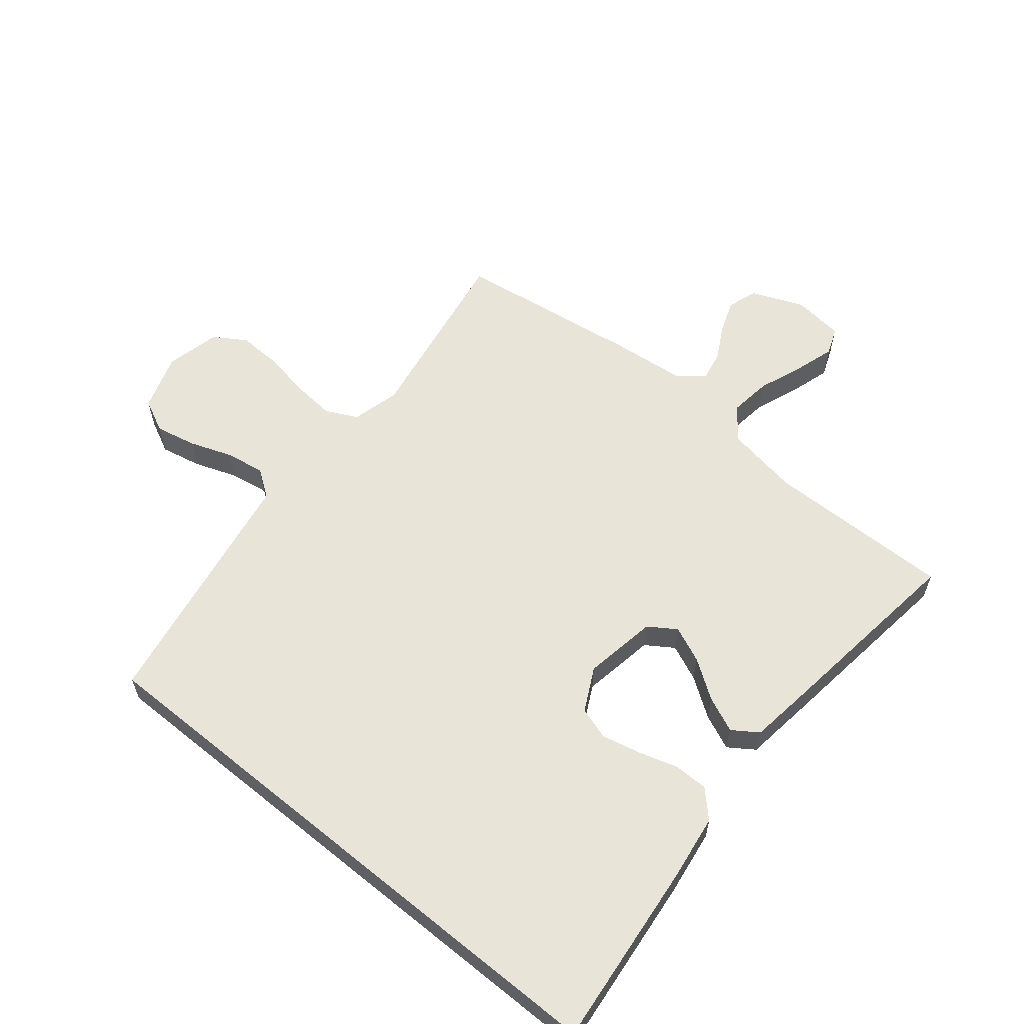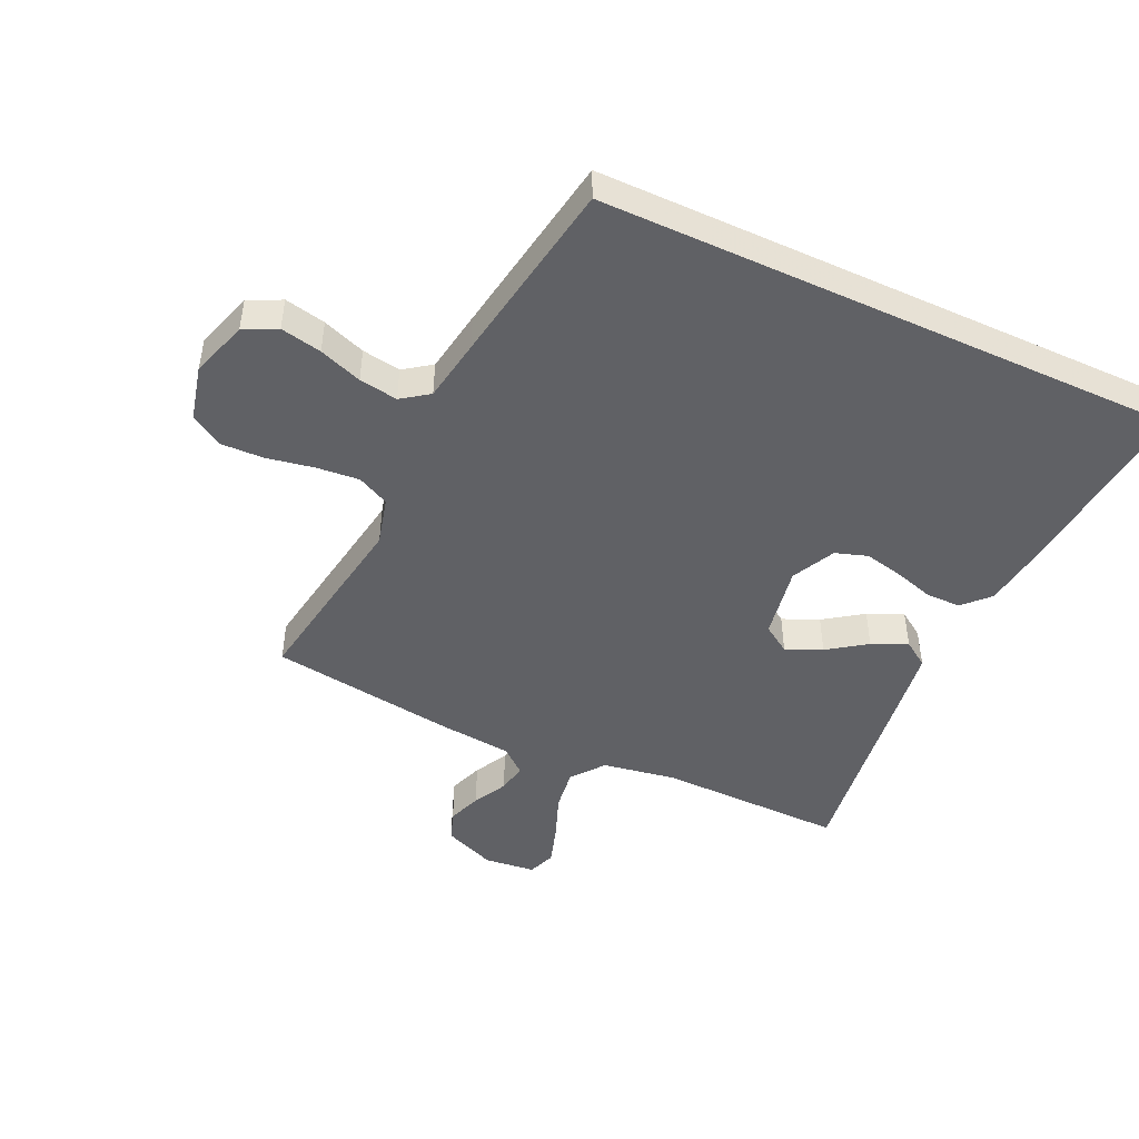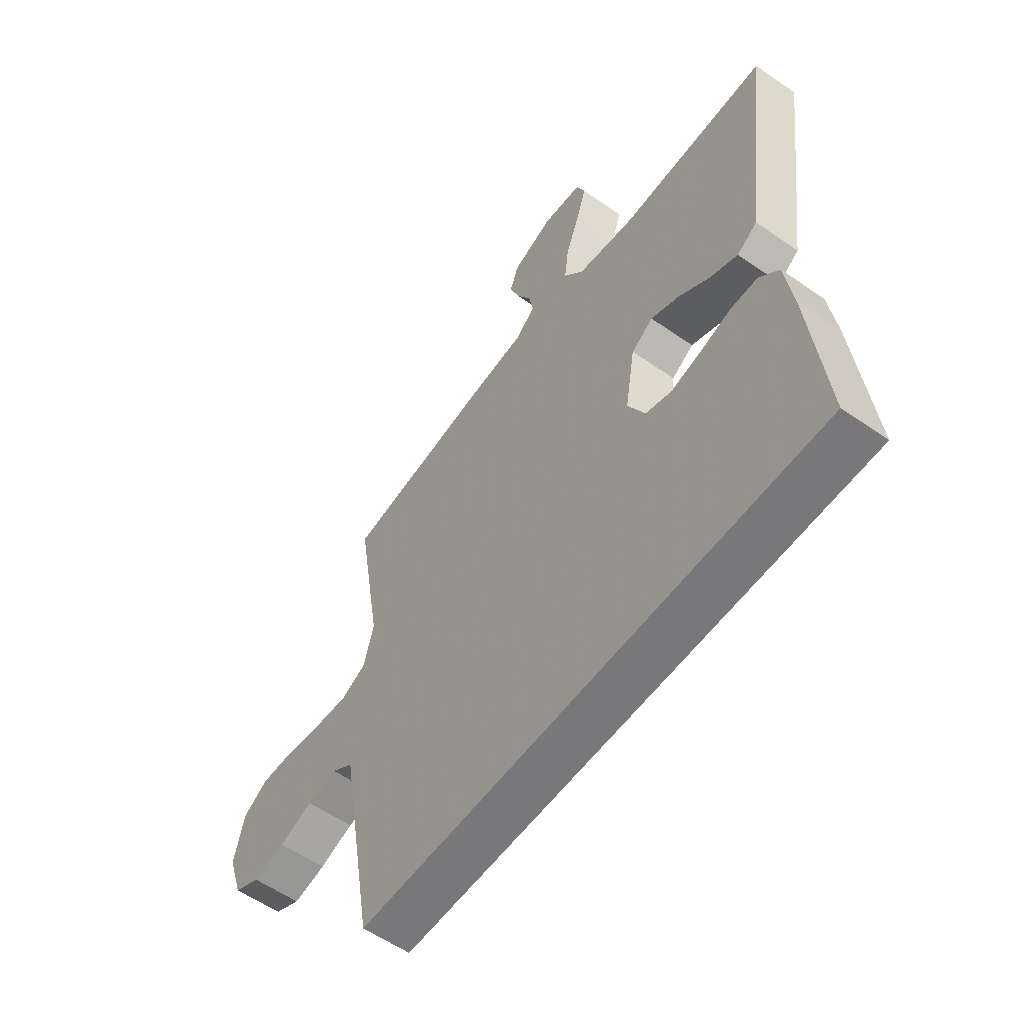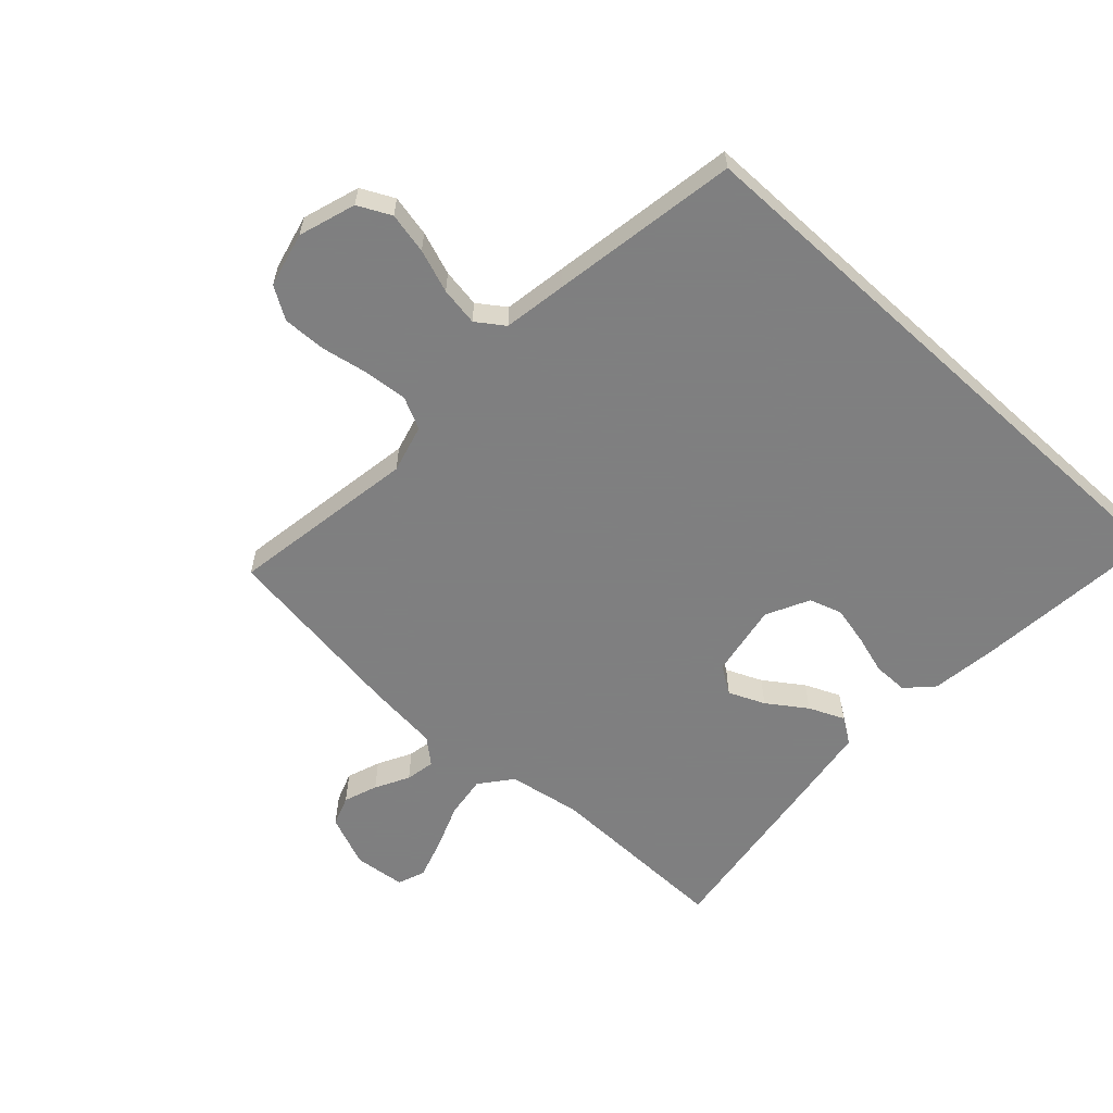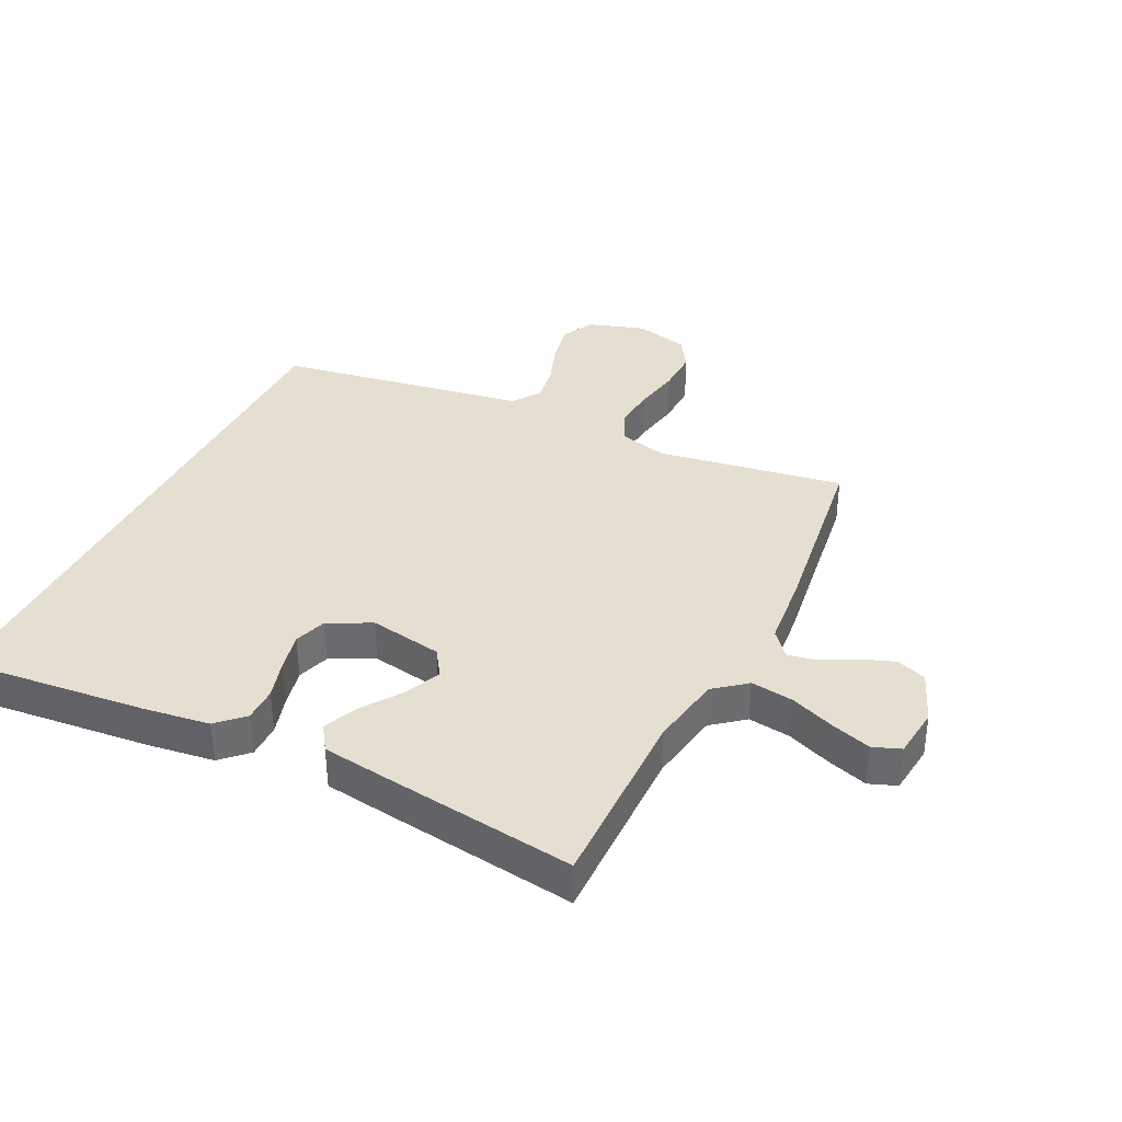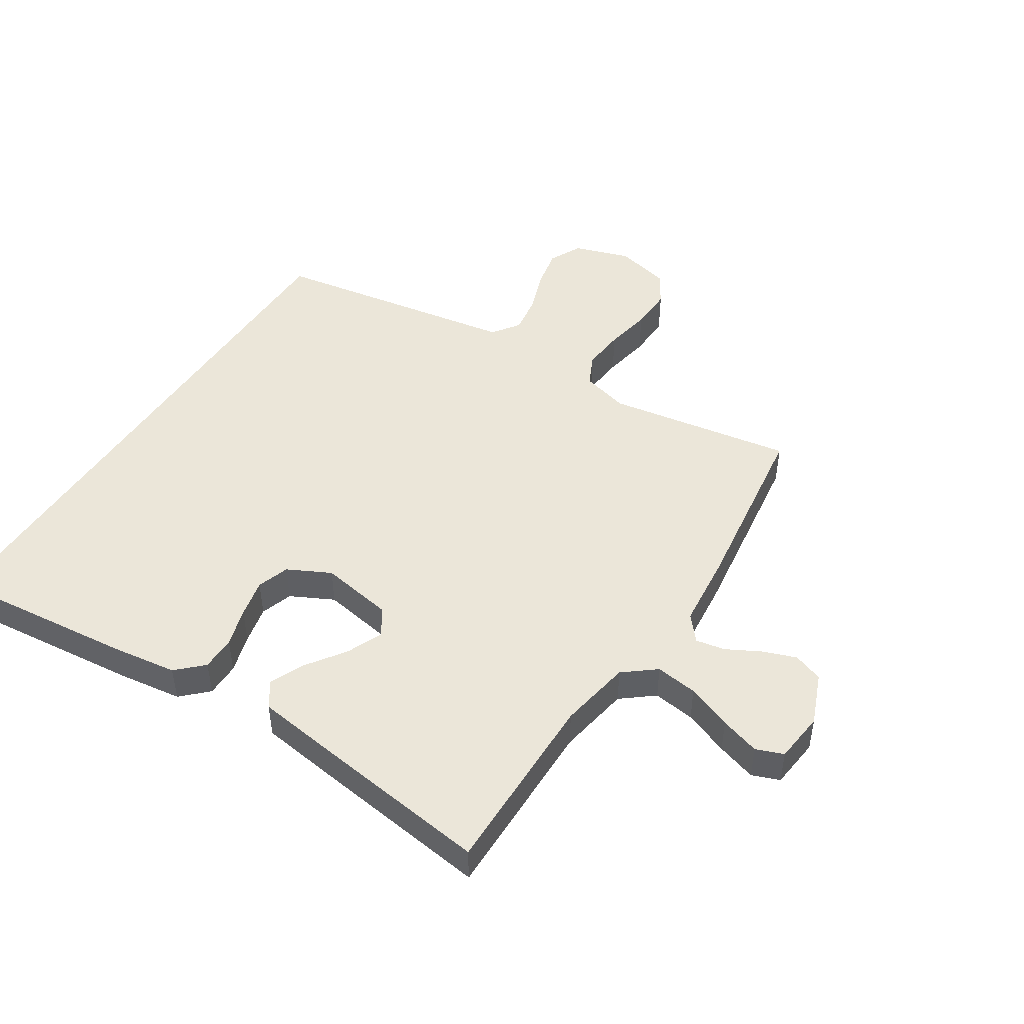
<metadata>
{"format":"obj","ext":"obj","renderer":"f3d","projection":"perspective","resolution":1024,"background":"white","views":[{"elev":59.9,"azim":-140.7,"up":"+Y"},{"elev":-47.4,"azim":155.3,"up":"+Y"},{"elev":-57.5,"azim":-125.9,"up":"+Z"},{"elev":-59.9,"azim":137.5,"up":"+Y"},{"elev":36.6,"azim":-63.7,"up":"+Y"},{"elev":47.5,"azim":-57.2,"up":"+Y"}]}
</metadata>
<code>
v -0.5 0.07 0.5
v -0.2 0.07 0.496
v -0.083 0.07 0.516
v -0.042 0.07 0.567
v -0.051 0.07 0.635
v -0.079 0.07 0.708
v -0.099 0.07 0.772
v -0.082 0.07 0.816
v 0 0.07 0.825
v 0.083 0.07 0.791
v 0.1 0.07 0.743
v 0.08 0.07 0.689
v 0.051 0.07 0.635
v 0.042 0.07 0.588
v 0.082 0.07 0.554
v 0.2 0.07 0.542
v 0.5 0.07 0.5
v 0.45 0.07 0.2
v 0.47 0.07 0.123
v 0.521 0.07 0.098
v 0.59 0.07 0.104
v 0.666 0.07 0.118
v 0.736 0.07 0.12
v 0.787 0.07 0.088
v 0.808 0.07 0
v 0.778 0.07 -0.091
v 0.725 0.07 -0.117
v 0.659 0.07 -0.103
v 0.59 0.07 -0.078
v 0.528 0.07 -0.068
v 0.484 0.07 -0.099
v 0.467 0.07 -0.2
v 0.416 0.07 -0.5
v -0.517 0.07 -0.5
v -0.486 0.07 -0.2
v -0.471 0.07 -0.094
v -0.431 0.07 -0.053
v -0.375 0.07 -0.053
v -0.312 0.07 -0.072
v -0.25 0.07 -0.086
v -0.198 0.07 -0.069
v -0.163 0.07 0
v -0.183 0.07 0.118
v -0.227 0.07 0.147
v -0.285 0.07 0.122
v -0.347 0.07 0.079
v -0.404 0.07 0.054
v -0.445 0.07 0.082
v -0.461 0.07 0.2
v -0.5 0 0.5
v -0.2 0 0.496
v -0.083 0 0.516
v -0.042 0 0.567
v -0.051 0 0.635
v -0.079 0 0.708
v -0.099 0 0.772
v -0.082 0 0.816
v 0 0 0.825
v 0.083 0 0.791
v 0.1 0 0.743
v 0.08 0 0.689
v 0.051 0 0.635
v 0.042 0 0.588
v 0.082 0 0.554
v 0.2 0 0.542
v 0.5 0 0.5
v 0.45 0 0.2
v 0.47 0 0.123
v 0.521 0 0.098
v 0.59 0 0.104
v 0.666 0 0.118
v 0.736 0 0.12
v 0.787 0 0.088
v 0.808 0 0
v 0.778 0 -0.091
v 0.725 0 -0.117
v 0.659 0 -0.103
v 0.59 0 -0.078
v 0.528 0 -0.068
v 0.484 0 -0.099
v 0.467 0 -0.2
v 0.416 0 -0.5
v -0.517 0 -0.5
v -0.486 0 -0.2
v -0.471 0 -0.094
v -0.431 0 -0.053
v -0.375 0 -0.053
v -0.312 0 -0.072
v -0.25 0 -0.086
v -0.198 0 -0.069
v -0.163 0 0
v -0.183 0 0.118
v -0.227 0 0.147
v -0.285 0 0.122
v -0.347 0 0.079
v -0.404 0 0.054
v -0.445 0 0.082
v -0.461 0 0.2
f 49 1 2
f 48 49 2
f 47 48 2
f 46 47 2
f 45 46 2
f 44 45 2 3
f 43 44 3 4
f 42 43 4
f 37 38 39
f 36 37 39
f 35 36 39
f 34 35 39
f 33 34 39
f 33 39 40
f 33 40 41
f 32 33 41
f 31 32 41
f 27 28 29
f 26 27 29
f 25 26 29
f 24 25 29
f 23 24 29
f 22 23 29
f 21 22 29
f 20 21 29 30
f 31 41 42
f 30 31 42
f 20 30 42
f 19 20 42
f 15 16 17 18
f 11 12 13
f 10 11 13
f 9 10 13
f 8 9 13
f 7 8 13
f 6 7 13
f 5 6 13
f 4 5 13 14
f 18 19 42
f 15 18 42
f 14 15 42
f 4 14 42
f 51 50 98
f 51 98 97
f 51 97 96
f 51 96 95
f 51 95 94
f 52 51 94 93
f 53 52 93 92
f 53 92 91
f 88 87 86
f 88 86 85
f 88 85 84
f 88 84 83
f 88 83 82
f 89 88 82
f 90 89 82
f 90 82 81
f 90 81 80
f 78 77 76
f 78 76 75
f 78 75 74
f 78 74 73
f 78 73 72
f 78 72 71
f 78 71 70
f 79 78 70 69
f 91 90 80
f 91 80 79
f 91 79 69
f 91 69 68
f 67 66 65 64
f 62 61 60
f 62 60 59
f 62 59 58
f 62 58 57
f 62 57 56
f 62 56 55
f 62 55 54
f 63 62 54 53
f 91 68 67
f 91 67 64
f 91 64 63
f 91 63 53
f 1 50 51 2
f 2 51 52 3
f 3 52 53 4
f 4 53 54 5
f 5 54 55 6
f 6 55 56 7
f 7 56 57 8
f 8 57 58 9
f 9 58 59 10
f 10 59 60 11
f 11 60 61 12
f 12 61 62 13
f 13 62 63 14
f 14 63 64 15
f 15 64 65 16
f 16 65 66 17
f 17 66 67 18
f 18 67 68 19
f 19 68 69 20
f 20 69 70 21
f 21 70 71 22
f 22 71 72 23
f 23 72 73 24
f 24 73 74 25
f 25 74 75 26
f 26 75 76 27
f 27 76 77 28
f 28 77 78 29
f 29 78 79 30
f 30 79 80 31
f 31 80 81 32
f 32 81 82 33
f 33 82 83 34
f 34 83 84 35
f 35 84 85 36
f 36 85 86 37
f 37 86 87 38
f 38 87 88 39
f 39 88 89 40
f 40 89 90 41
f 41 90 91 42
f 42 91 92 43
f 43 92 93 44
f 44 93 94 45
f 45 94 95 46
f 46 95 96 47
f 47 96 97 48
f 48 97 98 49
f 49 98 50 1

</code>
